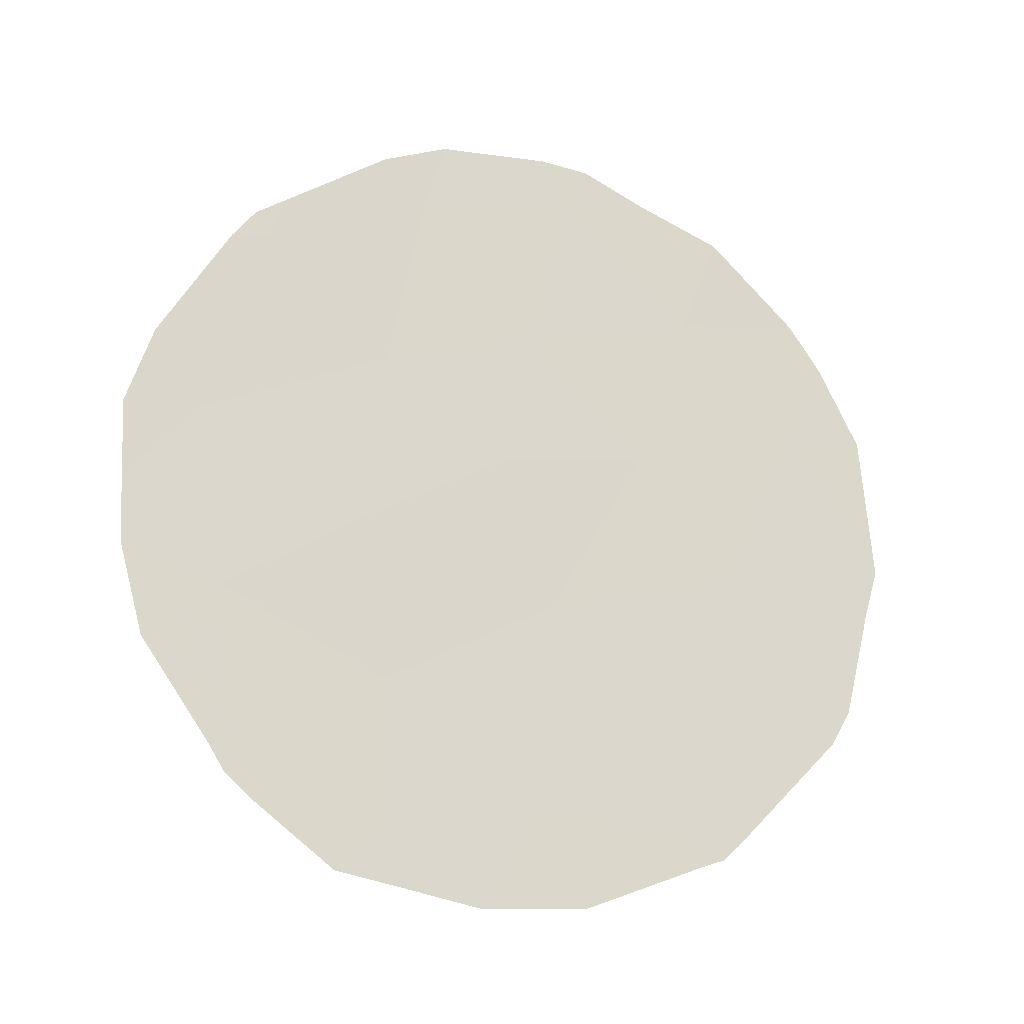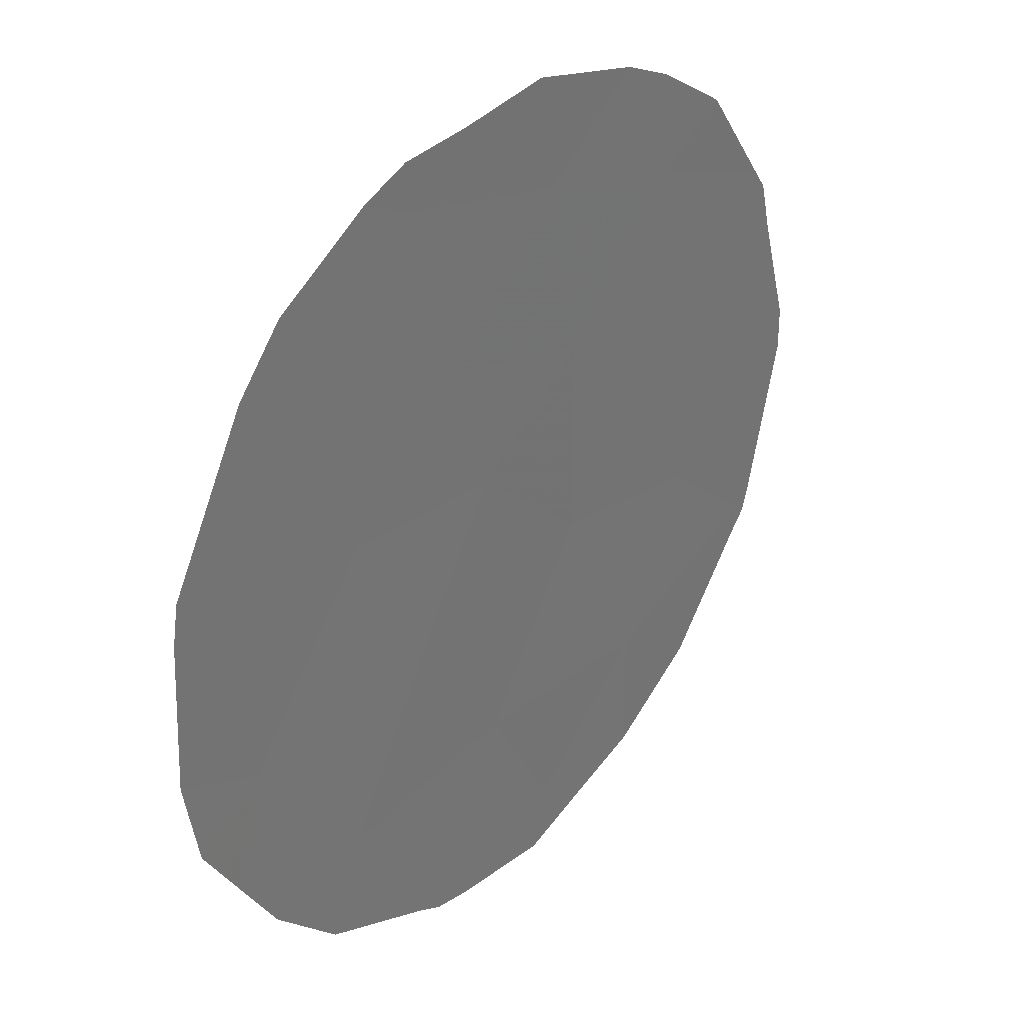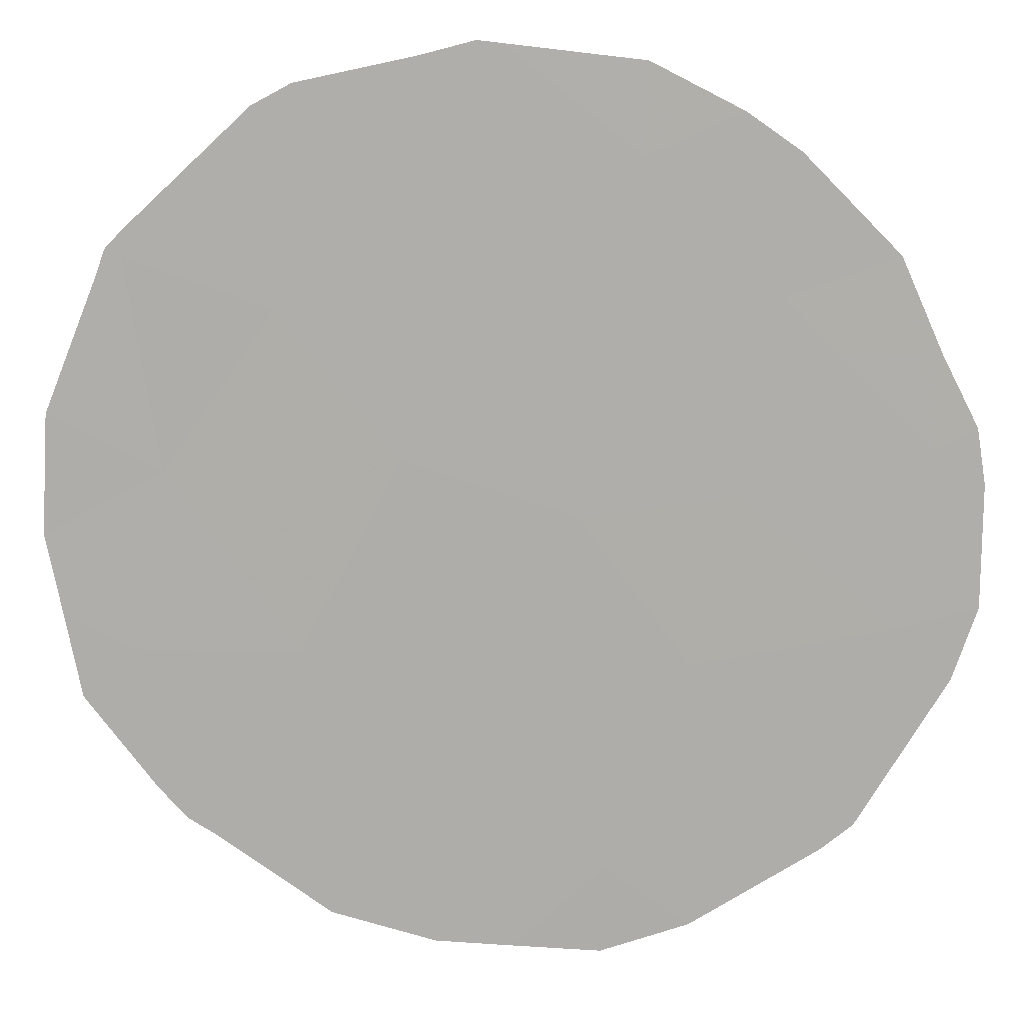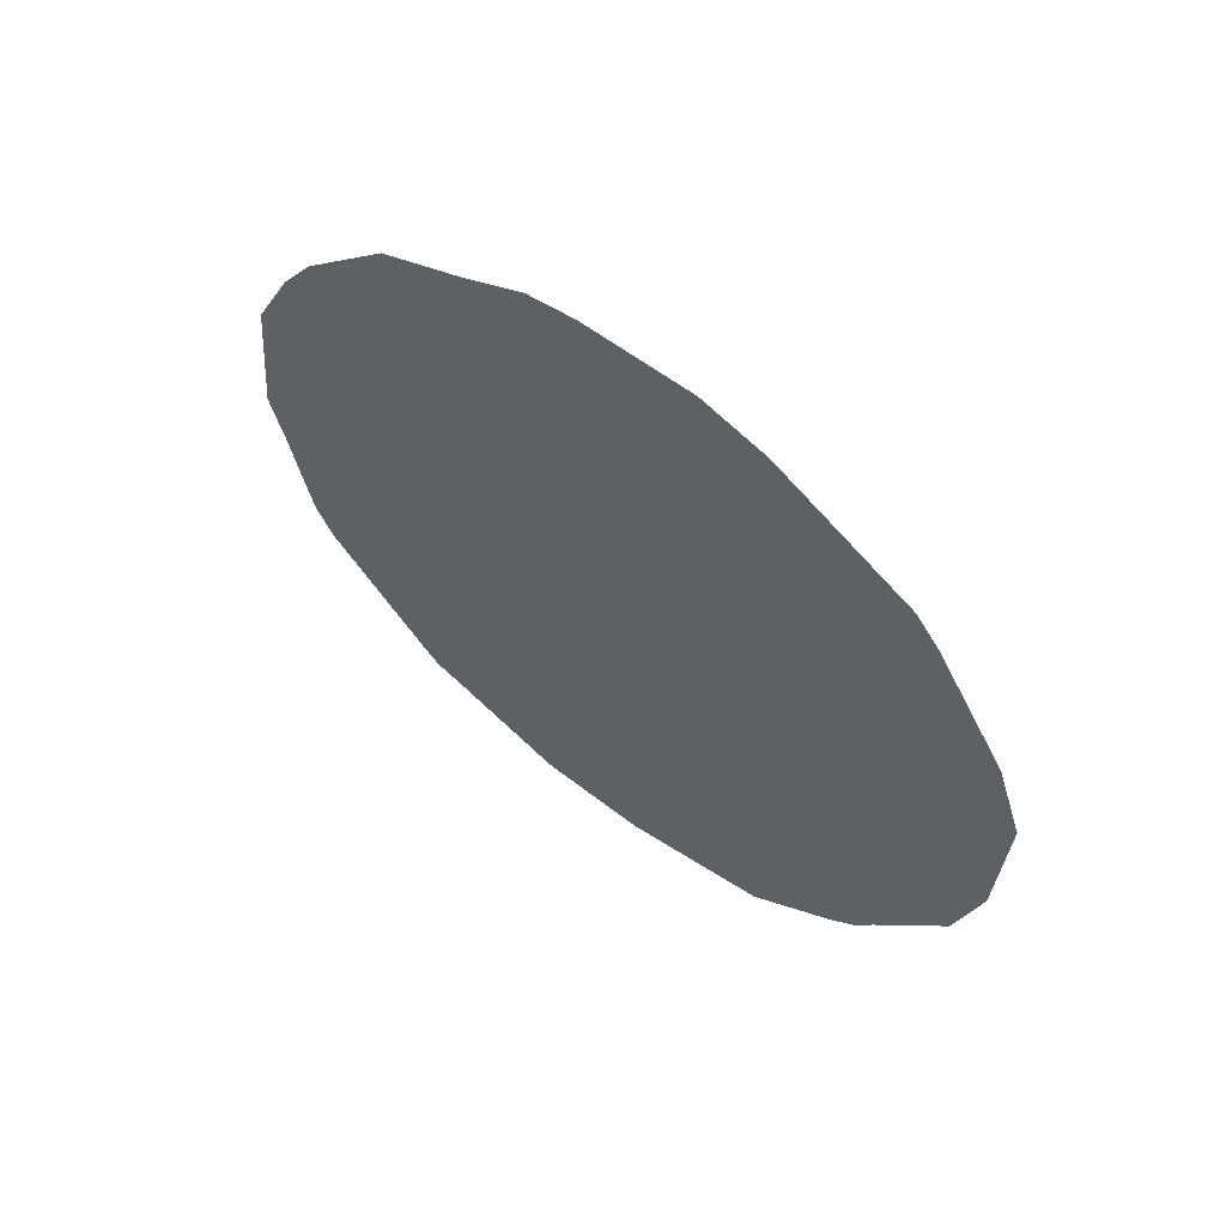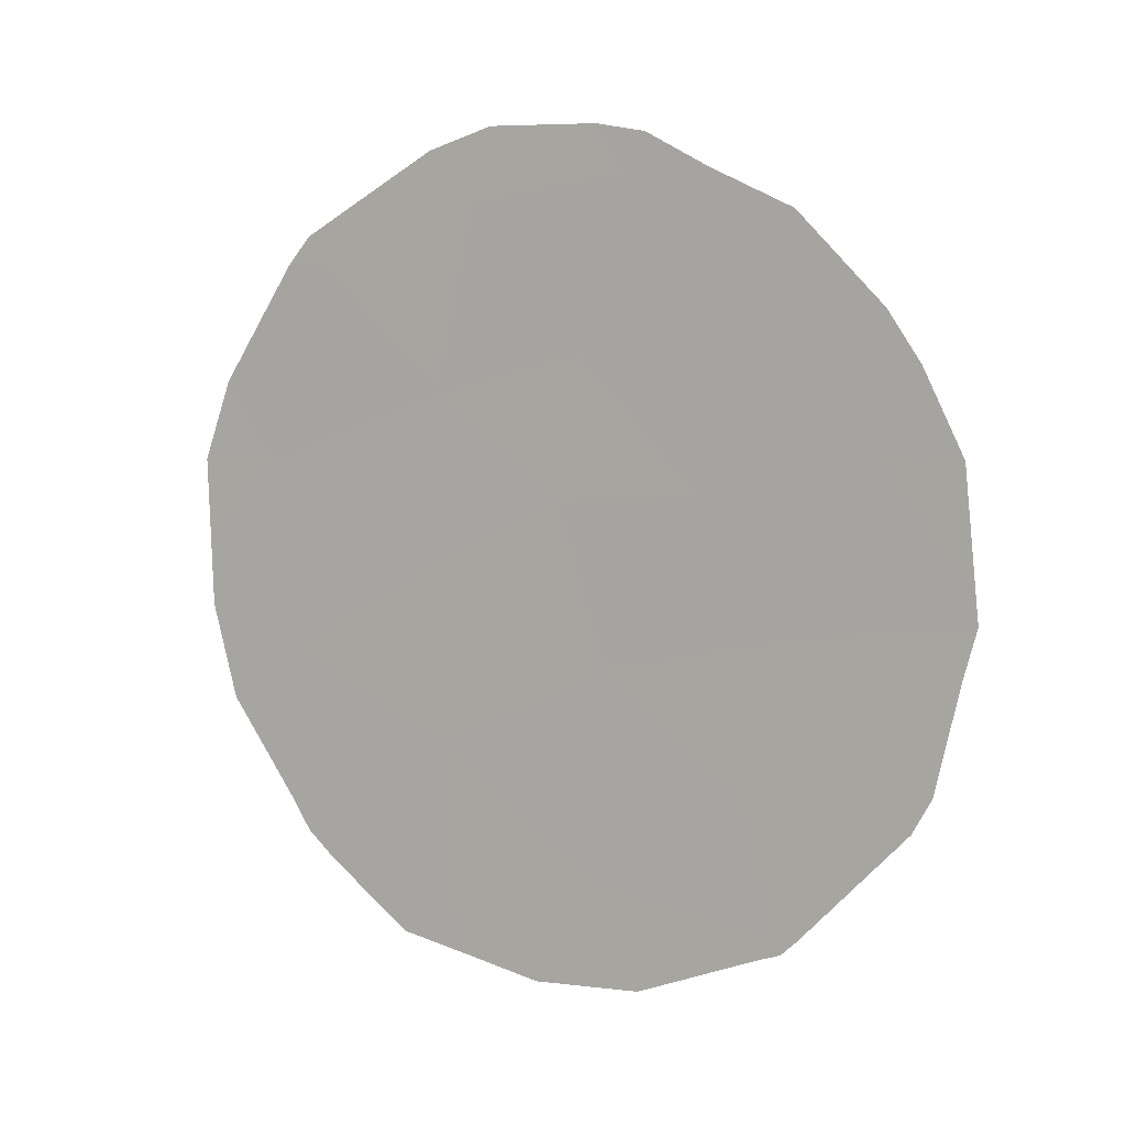
<metadata>
{"format":"obj","ext":"obj","renderer":"f3d","projection":"perspective","resolution":1024,"background":"white","views":[{"elev":-18.0,"azim":40.7,"up":"+Z"},{"elev":-31.3,"azim":18.5,"up":"+Y"},{"elev":47.5,"azim":-88.1,"up":"+Y"},{"elev":61.4,"azim":-87.6,"up":"+Z"},{"elev":6.1,"azim":81.2,"up":"+Z"}]}
</metadata>
<code>
v -64.71 69.37 -21.78
v -67.86 64.92 -21.63
v -67.92 64.82 -19.57
v -68.99 63.31 -20.61
v -66.78 66.46 -23.05
v -66.67 66.61 -20.61
v -66.52 66.77 -15.18
v -66.98 66.14 -18.77
v -64.84 69.15 -18.21
v -67.61 65.23 -15.47
v -66.83 66.35 -17.15
v -65.51 68.26 -23.45
v -67.87 64.92 -23.38
v -65.8 67.84 -21.91
v -68.81 63.57 -22.63
v -69.16 63.04 -18.41
v -65.35 68.46 -20.14
v -68.73 63.63 -16.11
v -67.87 64.88 -17.58
v -66.01 67.51 -18.67
v -65.63 68.02 -16.76
v -66.45 66.94 -24.25
v -67.18 65.9 -24.29
v -67.65 65.23 -24.11
v -68.18 64.49 -23.91
v -69.68 62.31 -19.37
v -69.69 62.27 -18.43
v -66.37 66.97 -14.74
v -65.94 67.57 -15.13
v -65.46 68.32 -23.62
v -65.35 68.48 -23.44
v -65.63 68.09 -23.71
v -68.92 63.41 -22.82
v -69.03 63.26 -22.51
v -69.5 62.54 -17.5
v -68.83 63.48 -15.81
v -68.63 63.76 -15.6
v -64.21 70.06 -19.9
v -64.22 70.04 -19.64
v -66.71 66.49 -14.64
v -65.37 68.38 -15.59
v -67.46 65.43 -14.62
v -68.73 63.68 -23.13
v -64.61 69.51 -22.14
v -69.5 62.57 -21.29
v -64.57 69.53 -17.21
v -64.29 69.92 -18.19
v -69.66 62.33 -20.18
v -64.3 69.93 -20.47
v -64.48 69.69 -21.73
v -68.99 63.25 -16.15
v -67.9 64.8 -14.87
v -64.79 69.21 -16.63
f 5 23 22
f 16 3 19
f 6 17 20
f 14 12 1
f 13 25 24
f 5 6 2
f 11 10 19
f 2 15 13
f 16 27 26
f 7 29 28
f 12 30 31
f 5 13 24
f 5 24 23
f 21 20 9
f 12 5 22
f 12 22 32
f 15 34 33
f 16 35 27
f 18 37 36
f 4 2 3
f 2 6 3
f 6 8 3
f 11 21 7
f 9 17 38
f 9 38 39
f 12 32 30
f 16 19 18
f 5 14 6
f 7 28 40
f 6 20 8
f 7 21 41
f 7 41 29
f 10 7 40
f 10 40 42
f 14 17 6
f 17 9 20
f 15 33 43
f 13 15 43
f 13 43 25
f 2 4 15
f 3 16 4
f 1 12 31
f 1 31 44
f 13 5 2
f 15 4 45
f 15 45 34
f 9 47 46
f 19 10 18
f 4 48 45
f 1 17 14
f 21 11 20
f 11 8 20
f 17 1 49
f 17 49 38
f 9 39 47
f 1 50 49
f 4 16 26
f 4 26 48
f 5 12 14
f 18 36 51
f 11 7 10
f 16 18 51
f 16 51 35
f 18 10 52
f 18 52 37
f 19 8 11
f 10 42 52
f 19 3 8
f 1 44 50
f 21 53 41
f 21 9 46
f 21 46 53

</code>
